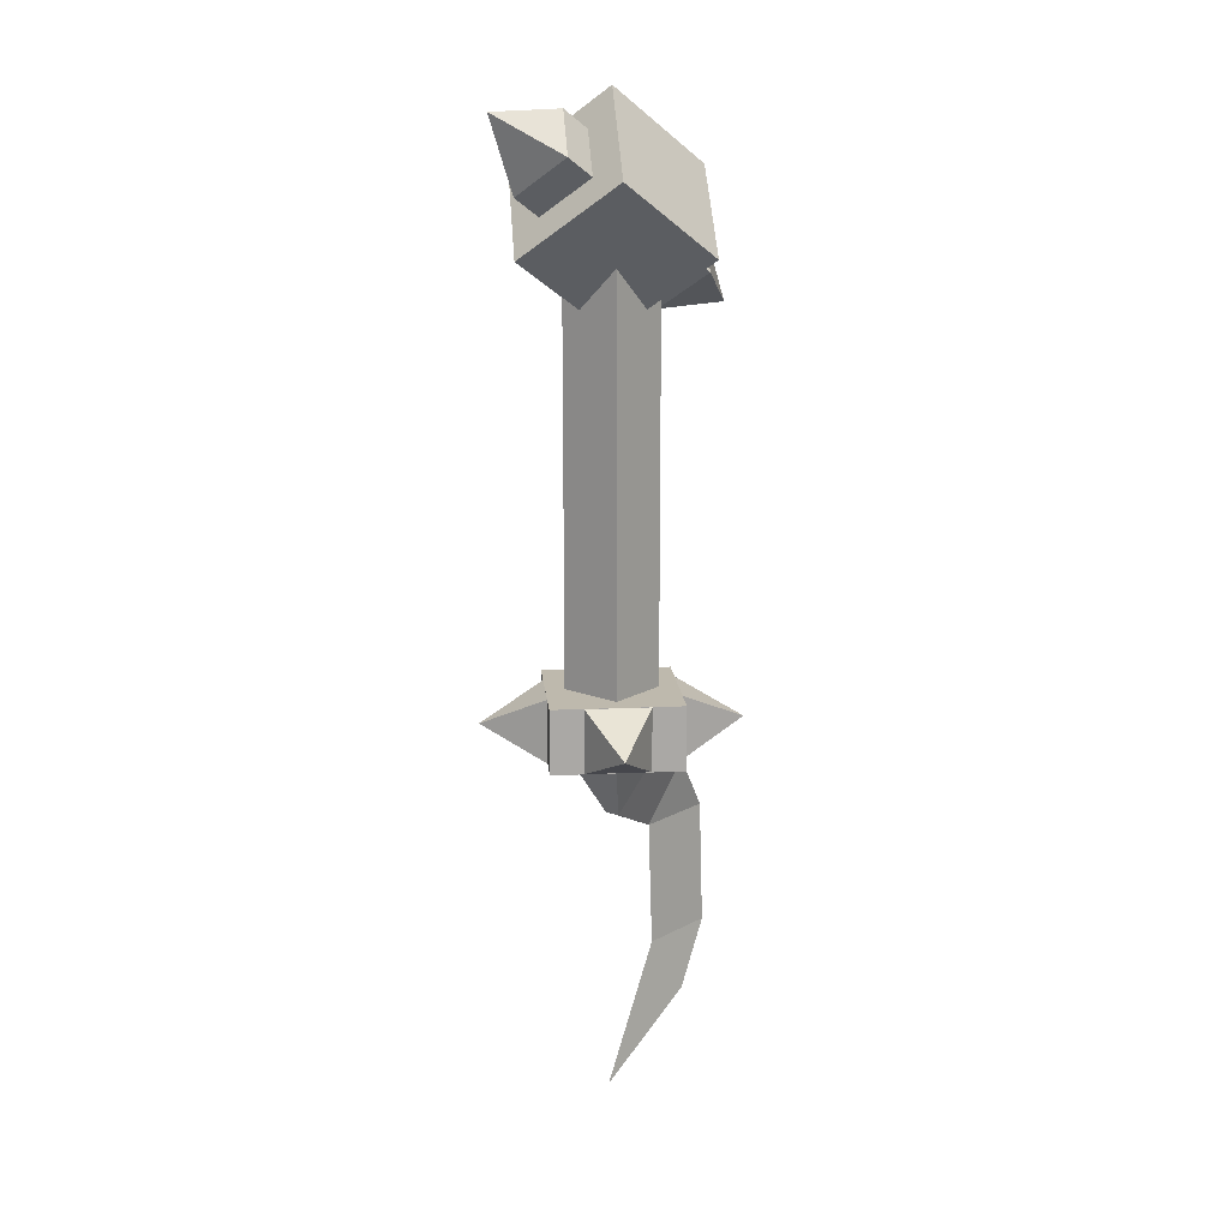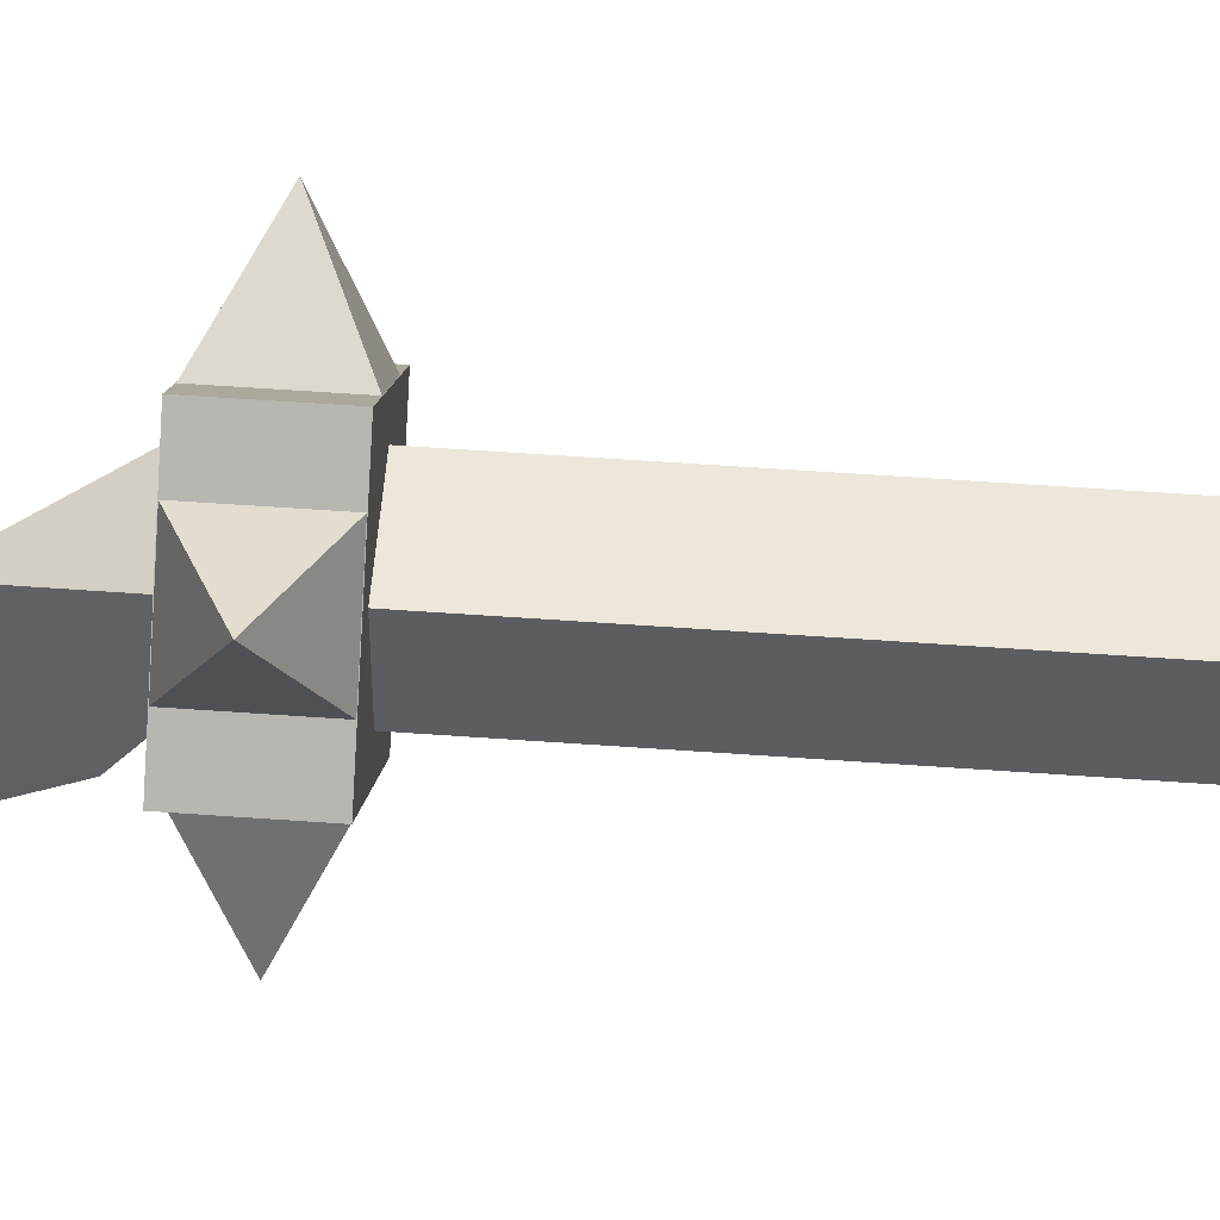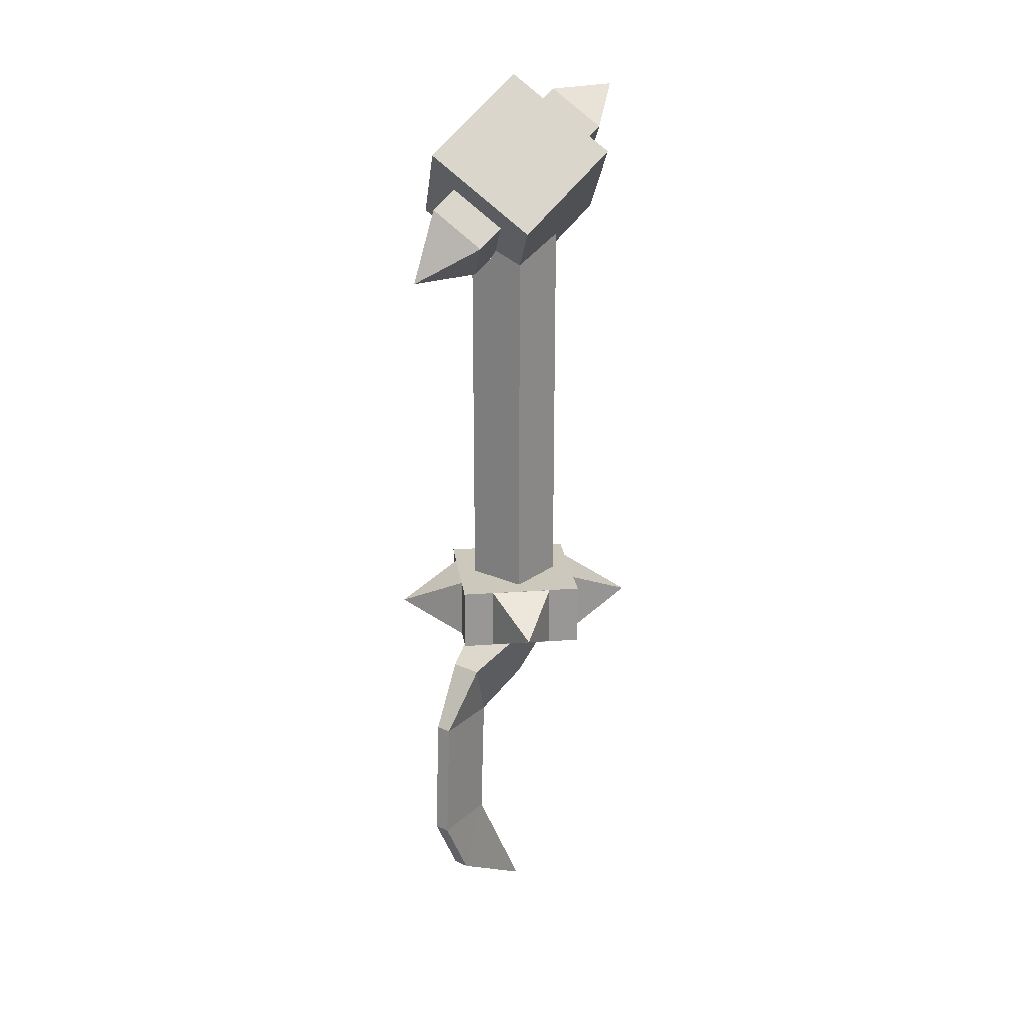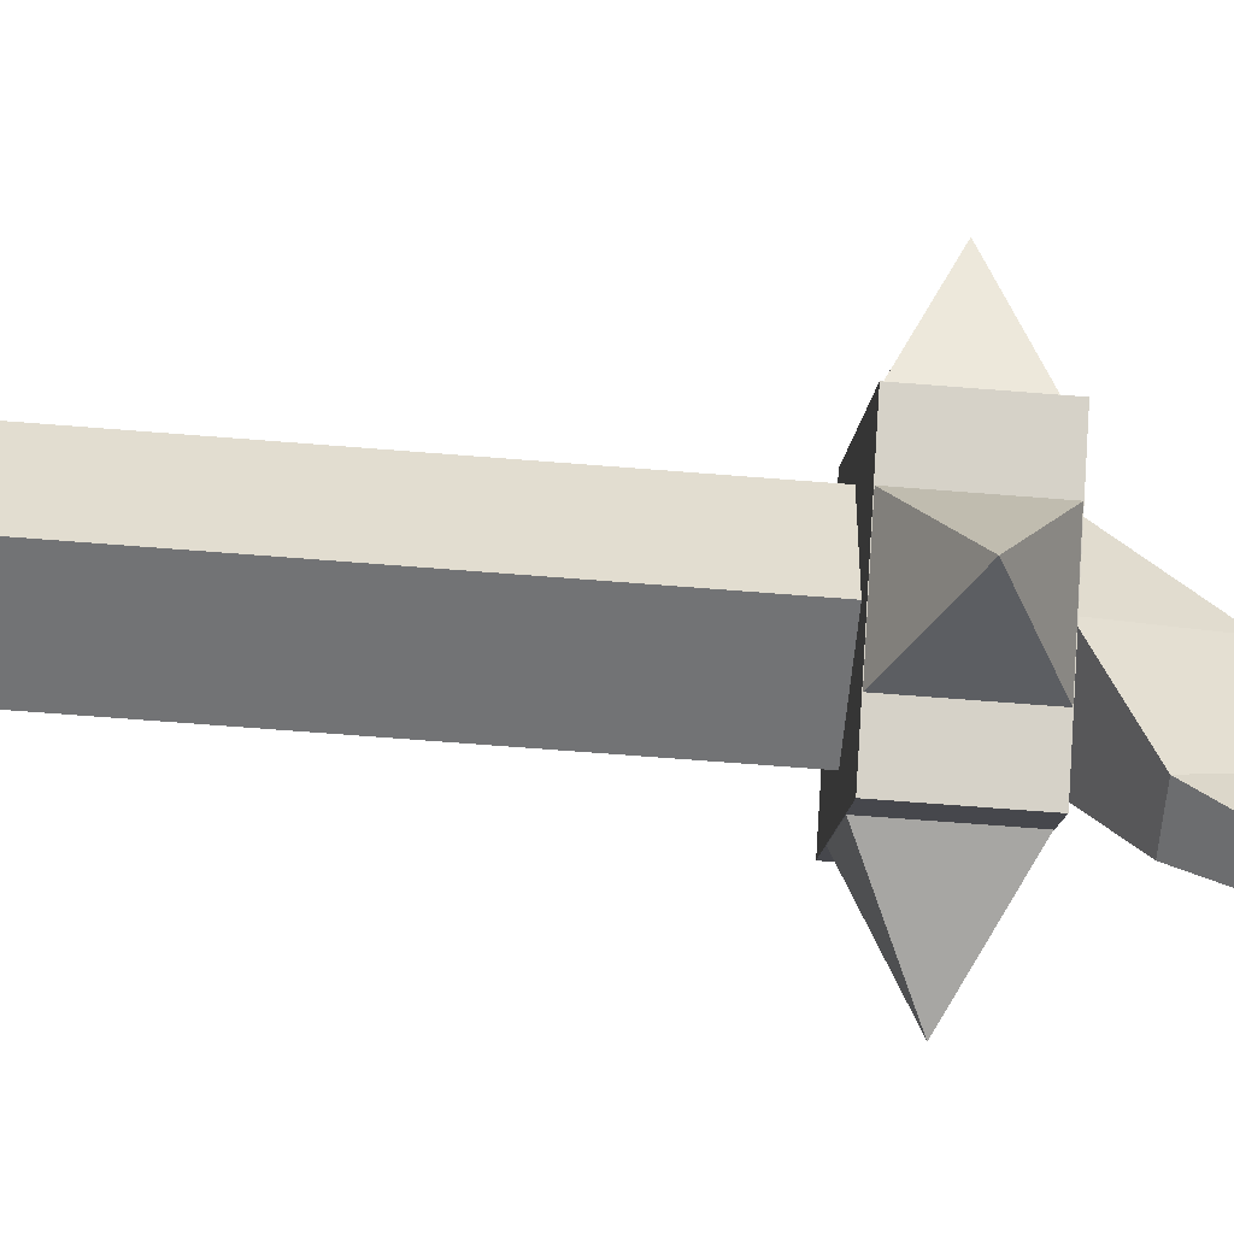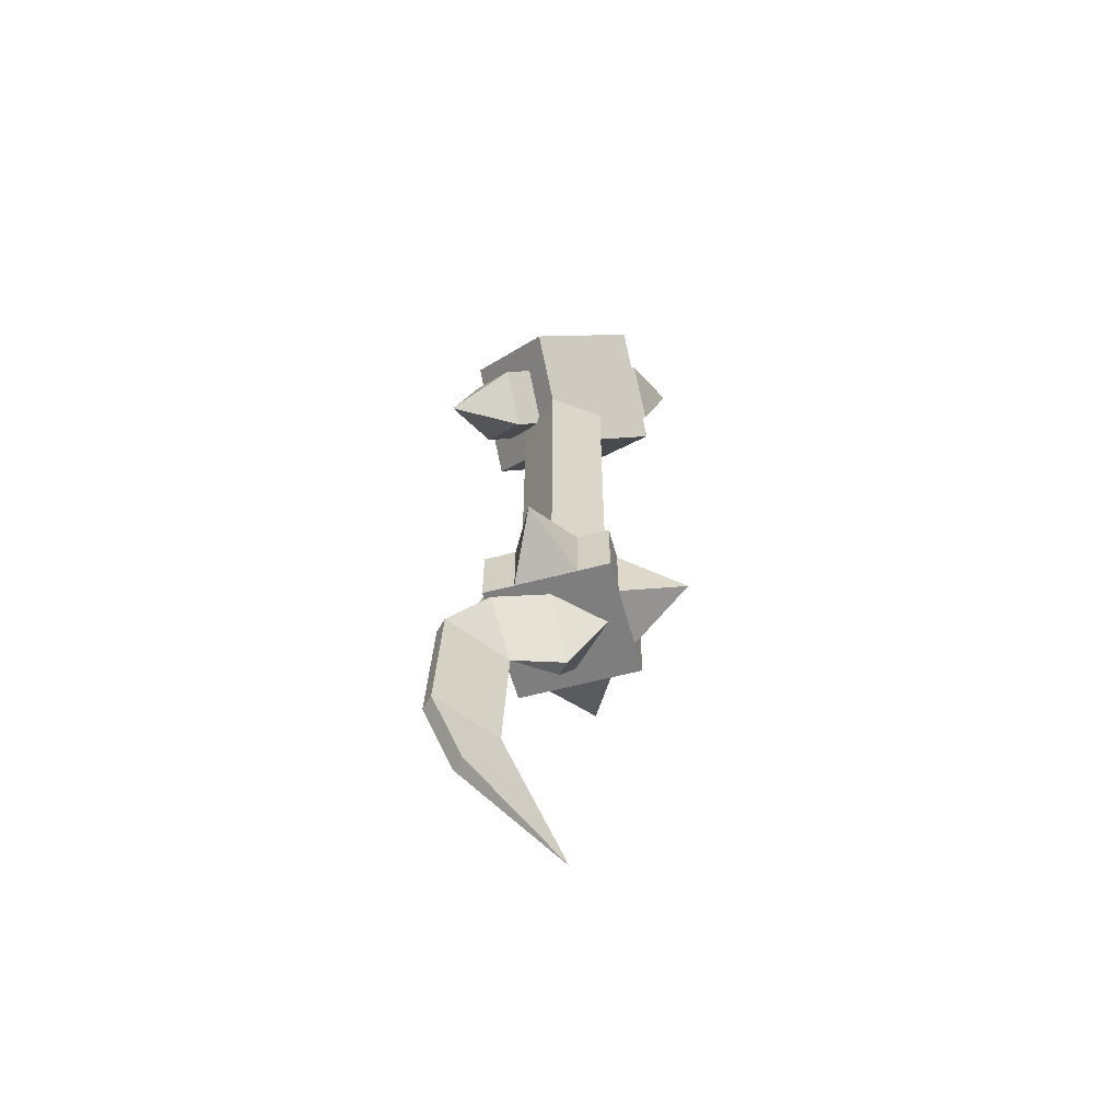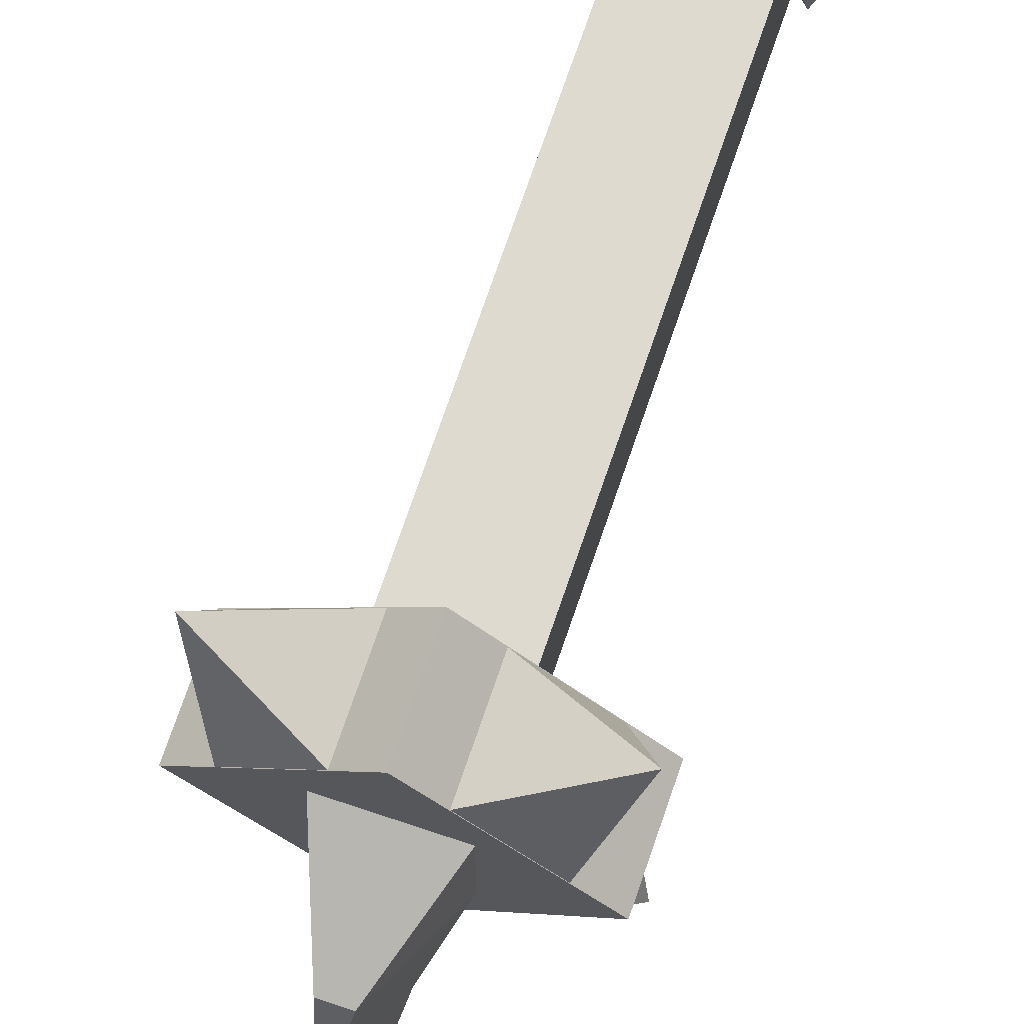
<metadata>
{"format":"obj","ext":"obj","renderer":"f3d","projection":"perspective","resolution":1024,"background":"white","views":[{"elev":15.3,"azim":39.6,"up":"+Y"},{"elev":53.0,"azim":94.5,"up":"+Z"},{"elev":22.2,"azim":-142.3,"up":"+Y"},{"elev":-55.7,"azim":-95.1,"up":"+Z"},{"elev":-59.4,"azim":-119.8,"up":"+Y"},{"elev":71.0,"azim":18.7,"up":"+Z"}]}
</metadata>
<code>
o ARM_LEFT_BONE_BLADED_Cube.411
v -0.4062 0.7188 0.03125
v -0.4062 1.156 0.03125
v -0.4062 0.7188 -0.03125
v -0.4062 1.156 -0.03125
v -0.3438 0.7188 0.03125
v -0.3438 1.156 0.03125
v -0.3438 0.7188 -0.03125
v -0.3438 1.156 -0.03125
v -0.375 0.7188 0.08839
v -0.4634 0.7188 0
v -0.2866 0.7188 0
v -0.375 0.7188 -0.08839
v -0.4634 0.6562 0
v -0.375 0.6562 0.08839
v -0.375 0.6562 -0.08839
v -0.2866 0.6562 0
v -0.4409 0.6562 -0.02174
v -0.4409 0.7188 -0.02174
v -0.463 0.6875 -0.08804
v -0.287 0.6875 0.08804
v -0.3967 0.6562 -0.06594
v -0.3967 0.7188 -0.06594
v -0.3091 0.7188 0.02174
v -0.3091 0.6562 0.02174
v -0.3533 0.6562 0.06594
v -0.3533 0.7188 0.06594
v -0.3967 0.6562 0.06594
v -0.3967 0.7188 0.06594
v -0.463 0.6875 0.08804
v -0.287 0.6875 -0.08804
v -0.4409 0.6562 0.02174
v -0.4409 0.7188 0.02174
v -0.3533 0.7188 -0.06594
v -0.3533 0.6562 -0.06594
v -0.3091 0.6562 -0.02174
v -0.3091 0.7188 -0.02174
v -0.3796 1.228 0.02663
v -0.4299 1.193 0.03886
v -0.4054 1.123 -0.06169
v -0.3552 1.158 -0.07392
v -0.3948 1.155 0.07392
v -0.3446 1.19 0.06169
v -0.3201 1.12 -0.03886
v -0.3704 1.085 -0.02663
v -0.4726 1.194 0.02744
v -0.4024 1.118 0.09756
v -0.3019 1.188 0.07311
v -0.372 1.264 0.002986
v -0.436 1.21 0.06399
v -0.4009 1.172 0.09906
v -0.3507 1.207 0.08683
v -0.3857 1.245 0.05177
v -0.4056 1.244 0.1257
v -0.3476 1.194 -0.09756
v -0.4481 1.124 -0.07311
v -0.378 1.048 -0.002986
v -0.2774 1.118 -0.02744
v -0.3491 1.14 -0.09906
v -0.3993 1.105 -0.08683
v -0.3643 1.067 -0.05177
v -0.314 1.102 -0.06399
v -0.3444 1.069 -0.1257
v -0.3672 0.5938 0
v -0.3828 0.5938 0
v -0.375 0.5658 -0.0559
v -0.375 0.3131 0.005183
v -0.3594 0.6283 -0.08715
v -0.3906 0.6283 -0.08715
v -0.3828 0.3801 -0.1003
v -0.3672 0.3801 -0.1003
v -0.375 0.4409 -0.06166
v -0.3828 0.5691 -0.1274
v -0.3828 0.4442 -0.1332
v -0.3672 0.5691 -0.1274
v -0.3672 0.4442 -0.1332
v -0.3438 0.6562 0.03125
v -0.4062 0.6562 0.03125
v -0.4062 0.6562 -0.03125
v -0.3438 0.6562 -0.03125
f 37 38 49 52
f 43 44 60 61
f 45 55 56 46
f 54 48 47 57
f 1 2 4 3
f 3 4 8 7
f 7 8 6 5
f 5 6 2 1
f 13 15 16 14
f 10 9 11 12
f 12 11 16 15
f 9 10 13 14
f 11 9 14 16
f 10 12 15 13
f 17 18 19
f 20 26 25
f 19 22 21
f 24 23 20
f 19 21 17
f 19 18 22
f 20 25 24
f 20 23 26
f 27 28 29
f 30 36 35
f 29 32 31
f 34 33 30
f 29 31 27
f 29 28 32
f 30 35 34
f 30 33 36
f 46 56 57 47
f 45 48 54 55
f 51 52 53
f 41 42 51 50
f 42 37 52 51
f 38 41 50 49
f 49 50 53
f 52 49 53
f 50 51 53
f 45 46 47 48
f 55 54 57 56
f 60 59 62
f 44 39 59 60
f 40 43 61 58
f 39 40 58 59
f 58 61 62
f 59 58 62
f 61 60 62
f 79 63 65 67
f 66 70 71
f 75 71 70
f 73 75 70 69
f 65 72 73 71
f 72 74 75 73
f 68 67 74 72
f 65 68 72
f 74 65 71 75
f 67 65 74
f 71 73 69
f 64 78 68 65
f 78 79 67 68
f 63 79 76
f 64 63 76 77
f 63 64 65
f 64 77 78
f 70 66 69
f 69 66 71

</code>
